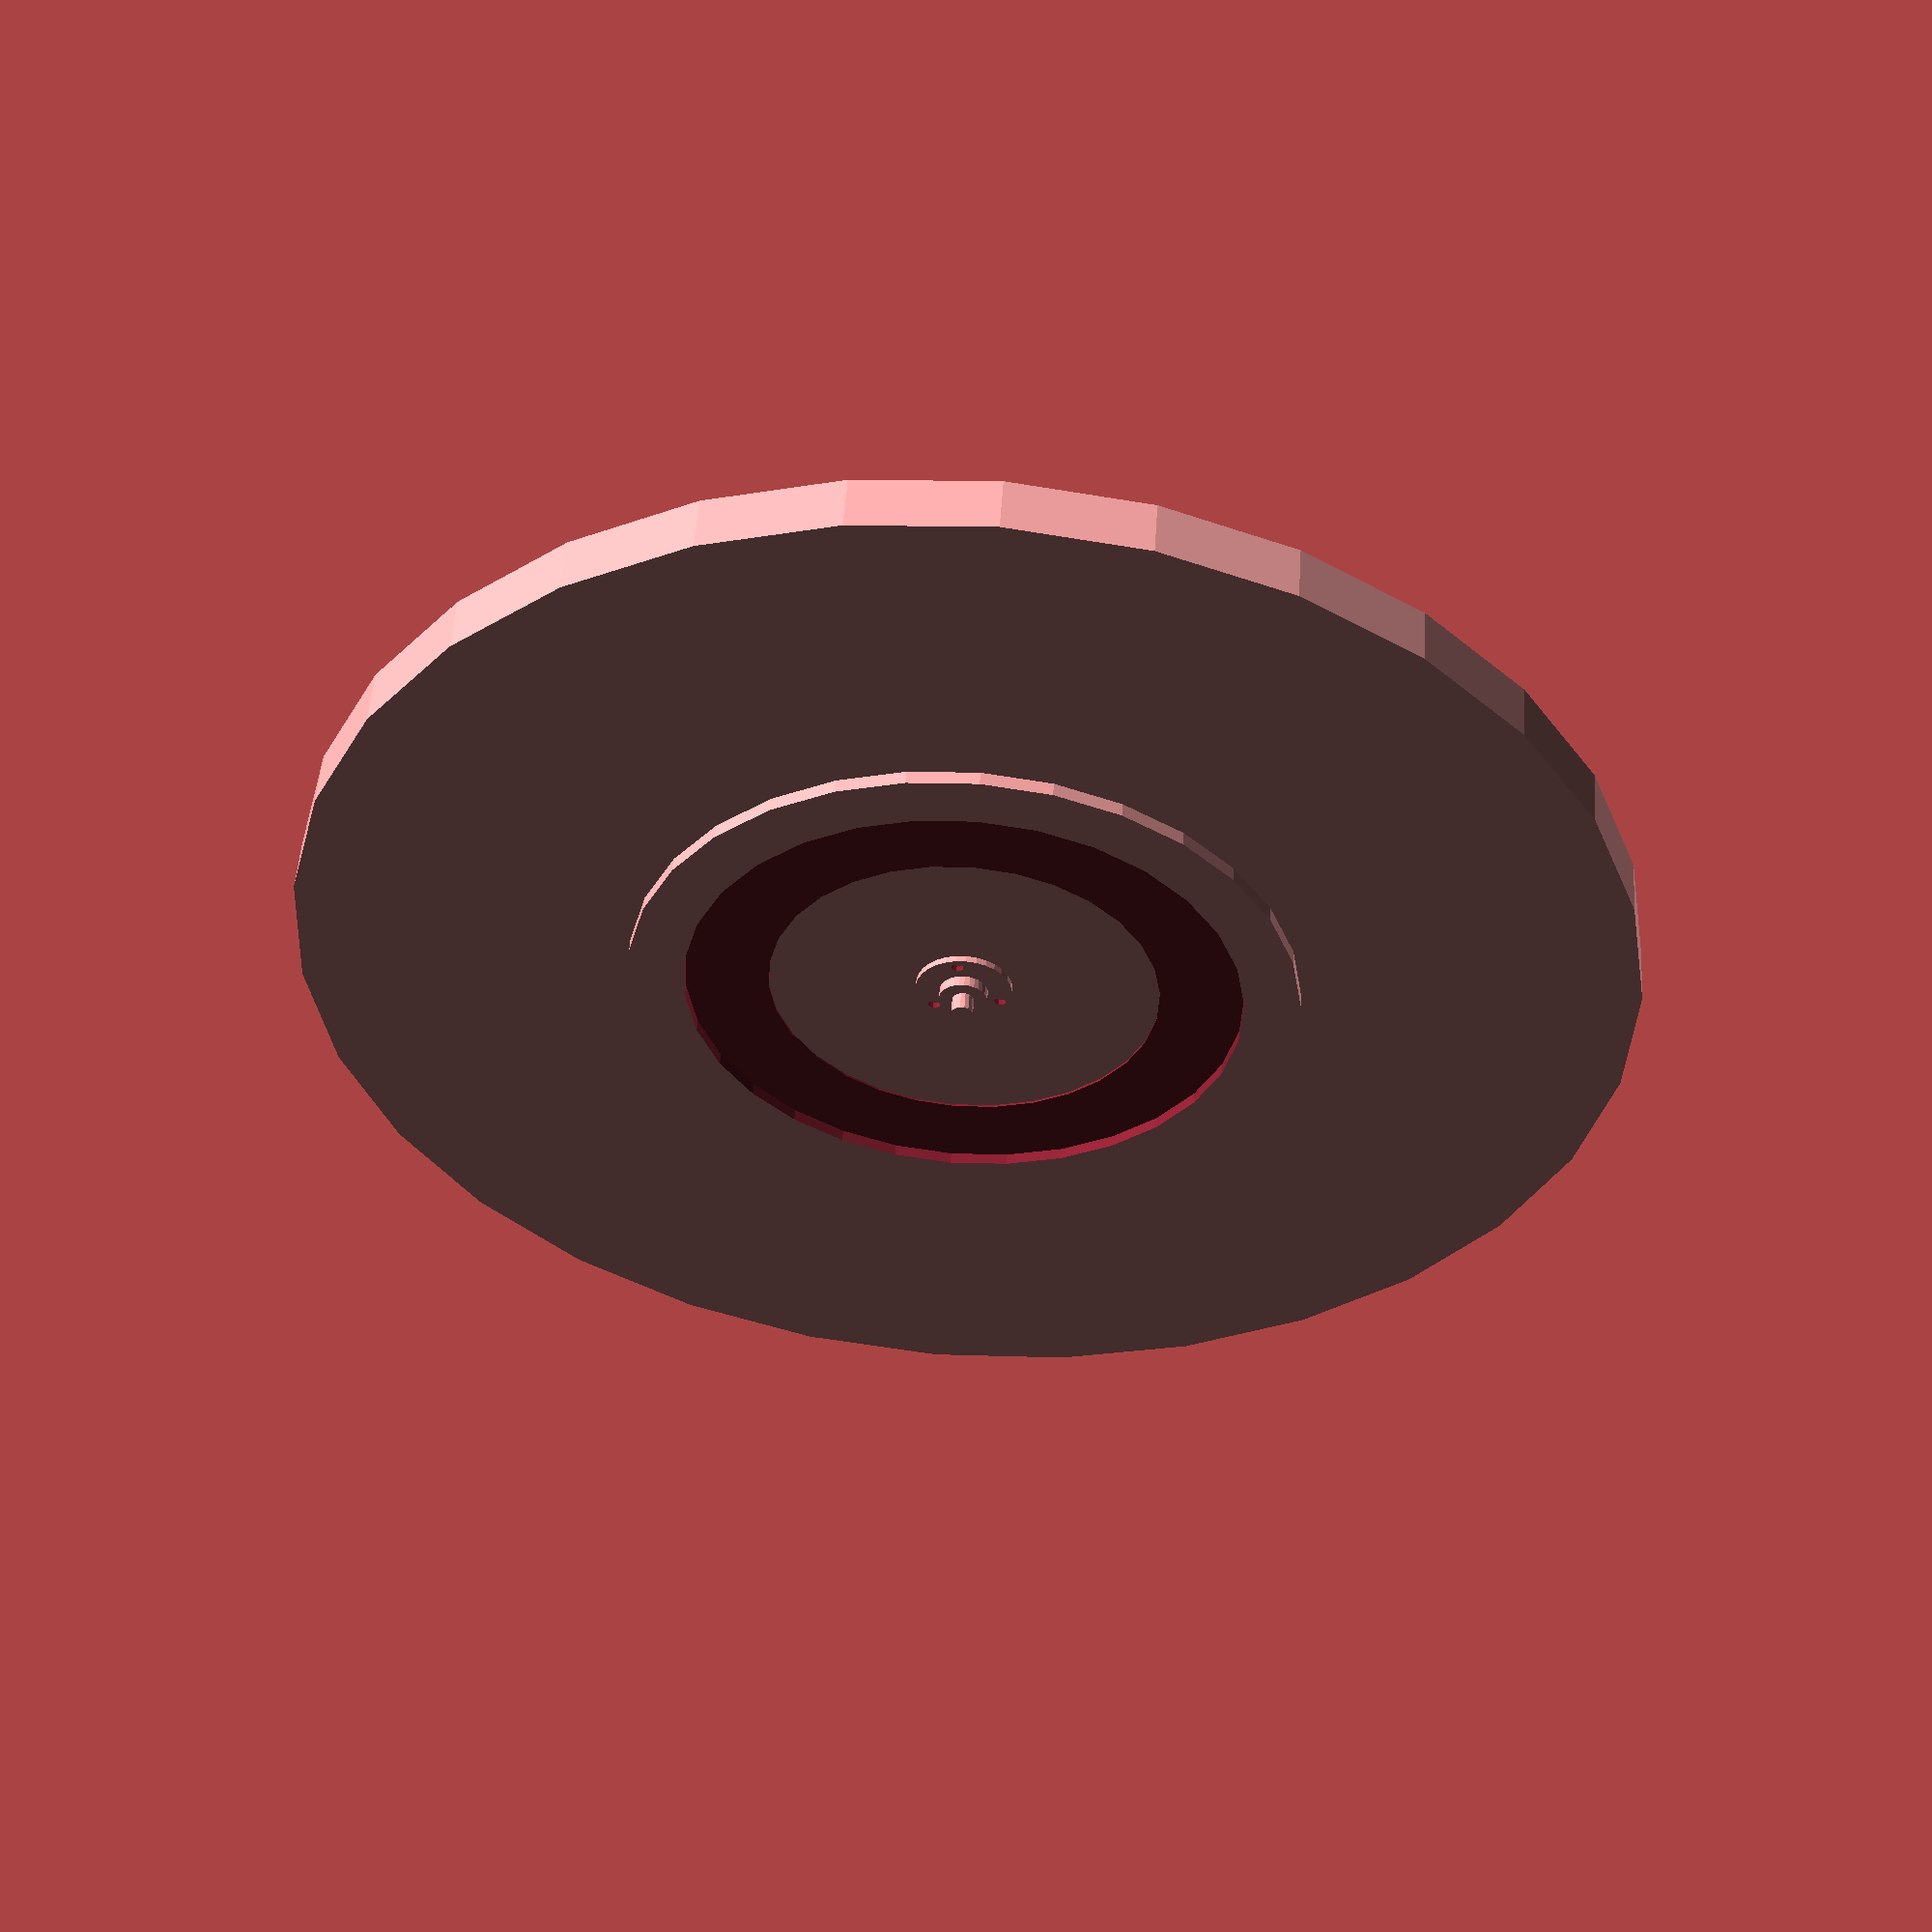
<openscad>
function inches (x) = x * 25.4;

module slipRing () {
    cylinder(h=47,d=22);
    translate([0,0,5]) difference() {
        cylinder(h=3,d=44);
        for (a=[0,120,240]) {
            rotate([0,0,a])
            translate([35/2,0,-0.5])
            cylinder(h=4,d=5.4);
        }
    }
    translate([0,0,-8]) cylinder(h=8,d=10);
}

module disk (h,d) {
    difference() {
        cylinder(h=h,d=d);
        translate([0,0,-0.5]) cylinder(h=h+1,d=22);
    }
}

module bearing () {
    h=inches(1/4);
    od=inches(12);
    id0=inches(7);
    id1=inches(10);
    difference() {
        cylinder(h=h,d=od);
        translate([0,0,-0.5]) cylinder(h=h+1,d=id0);
        translate([0,0,-2]) cylinder(h=h+1,d=id1);
    }
}

translate([0,0,8]) disk(h=inches(1), d=inches(24));
slipRing();
bearing();
</openscad>
<views>
elev=127.9 azim=99.3 roll=356.1 proj=p view=solid
</views>
